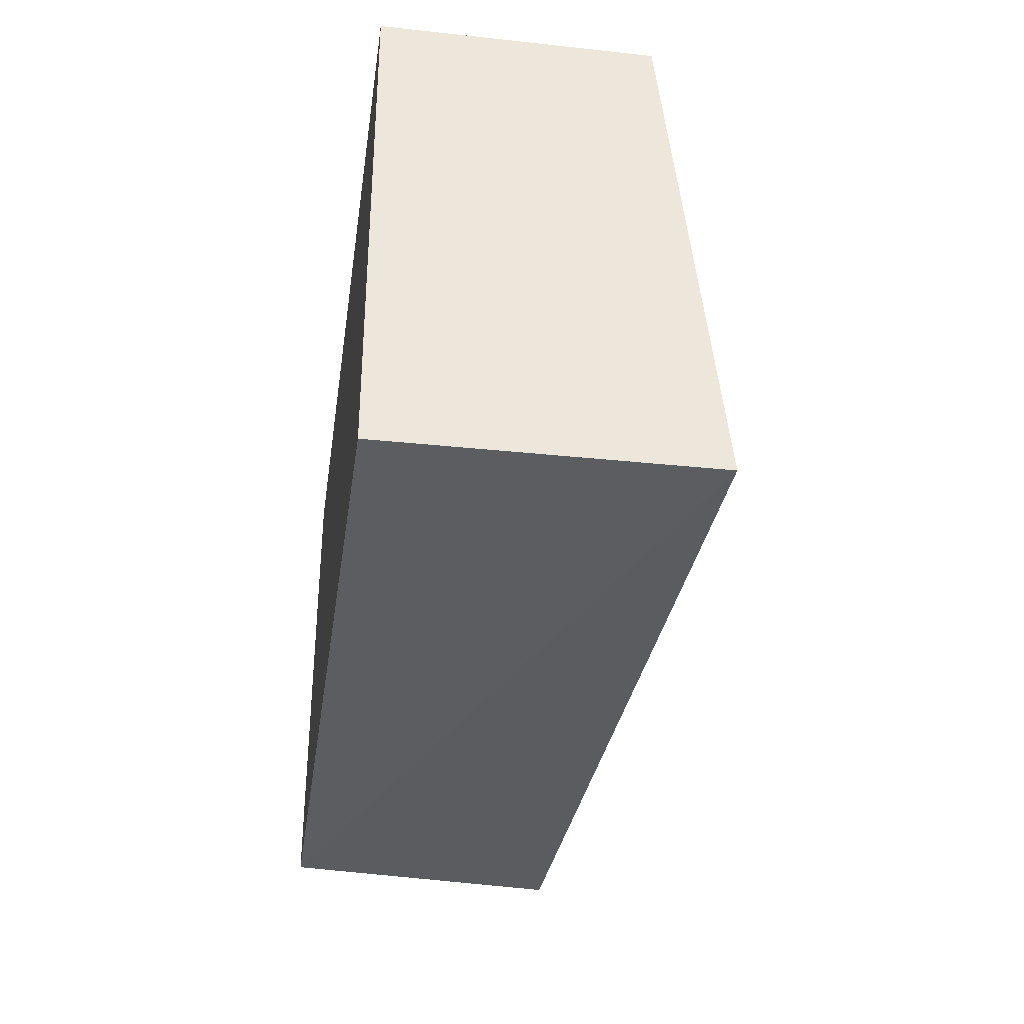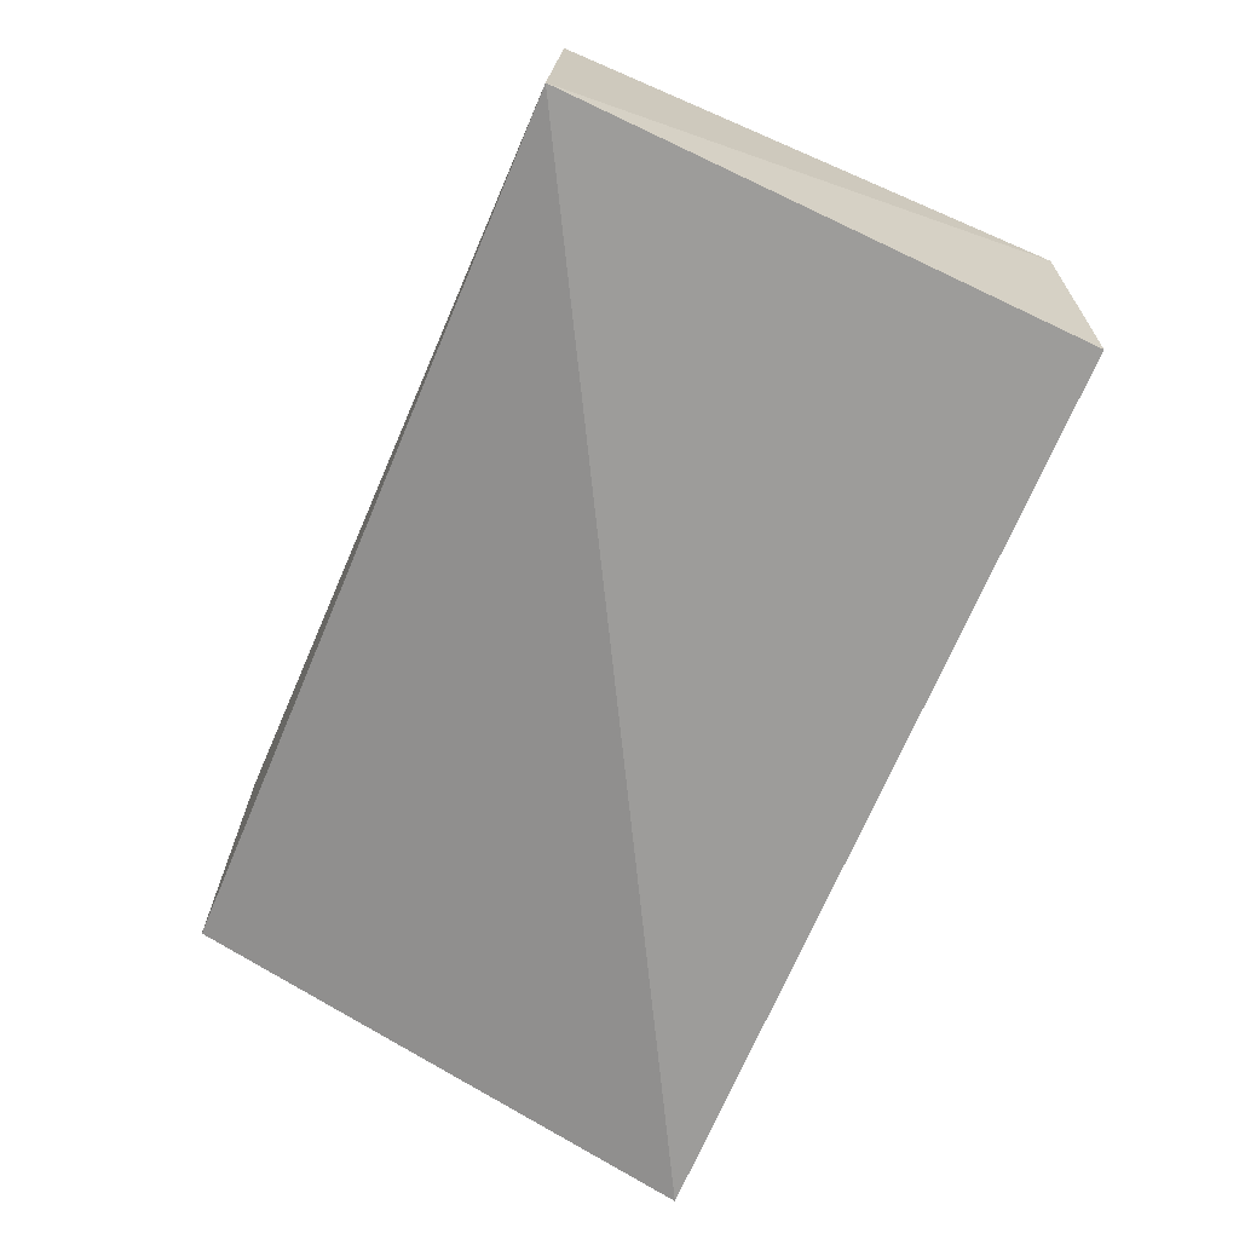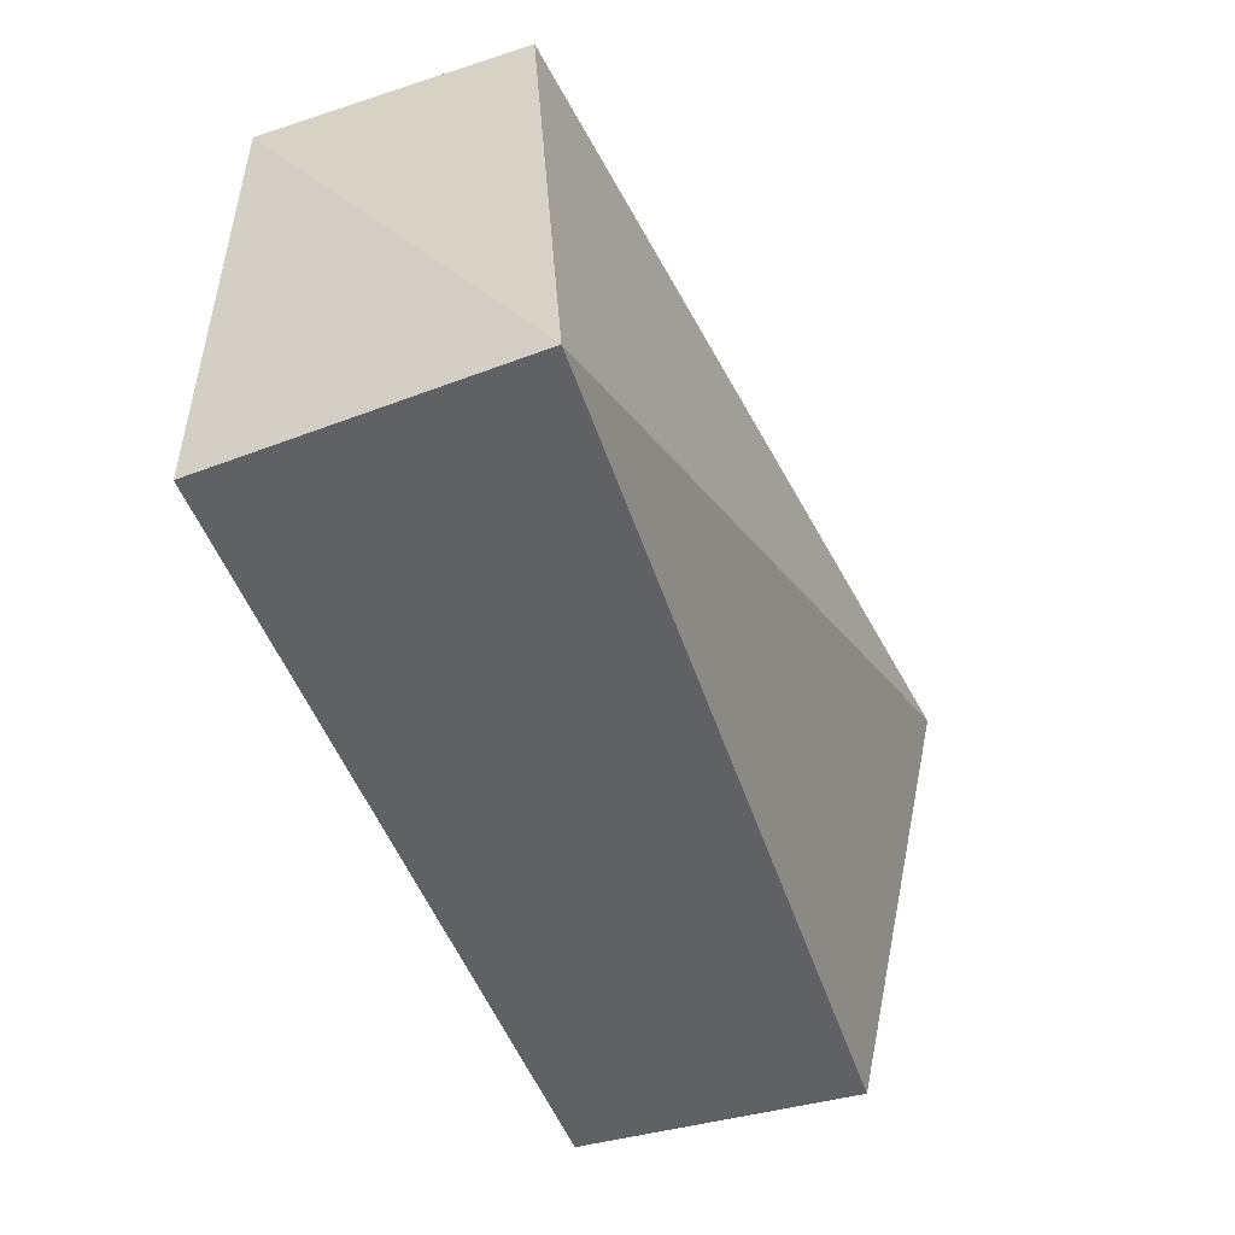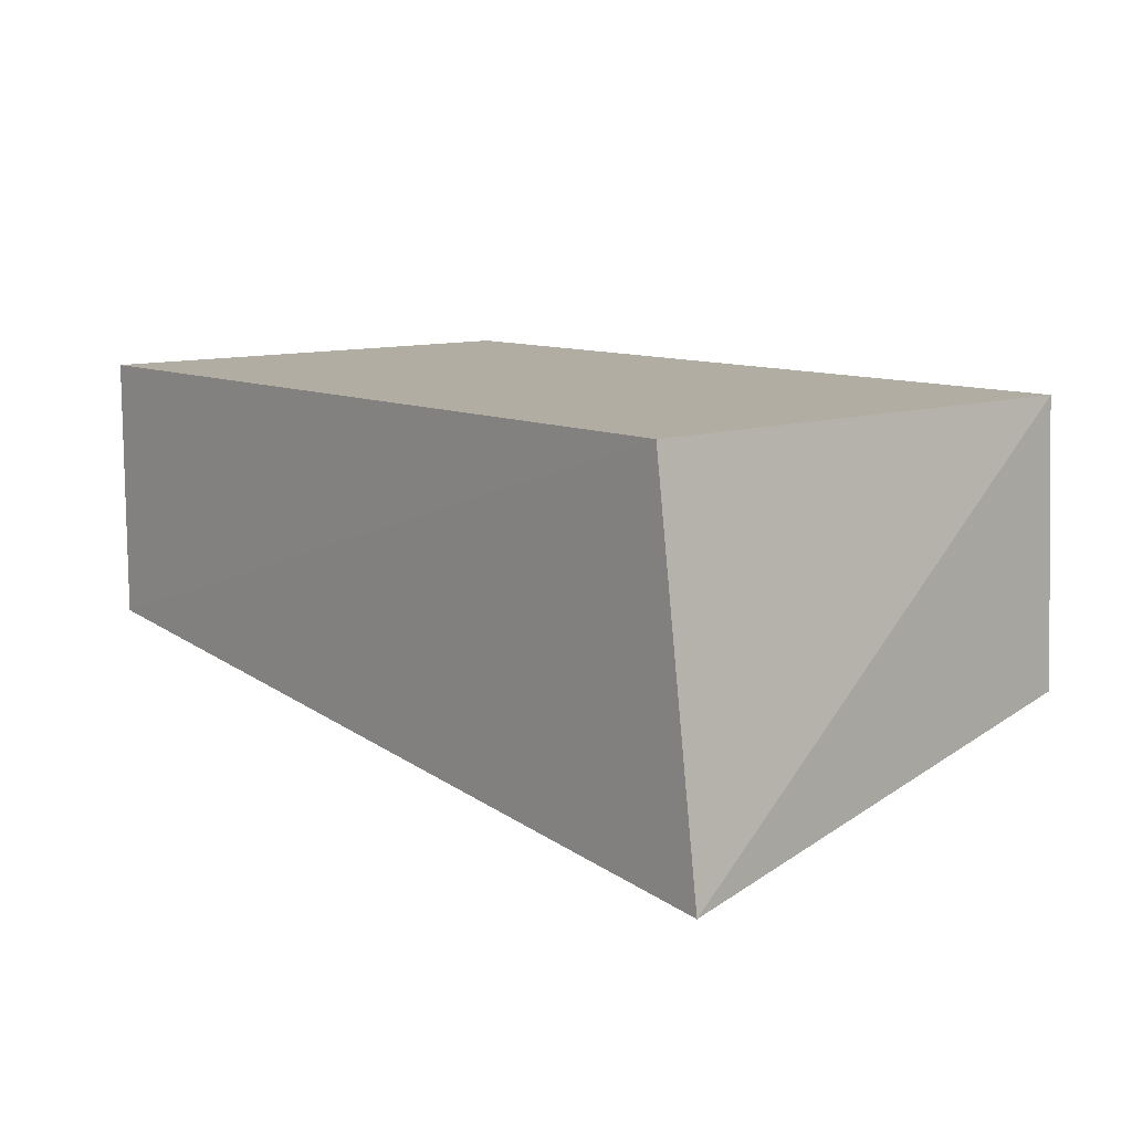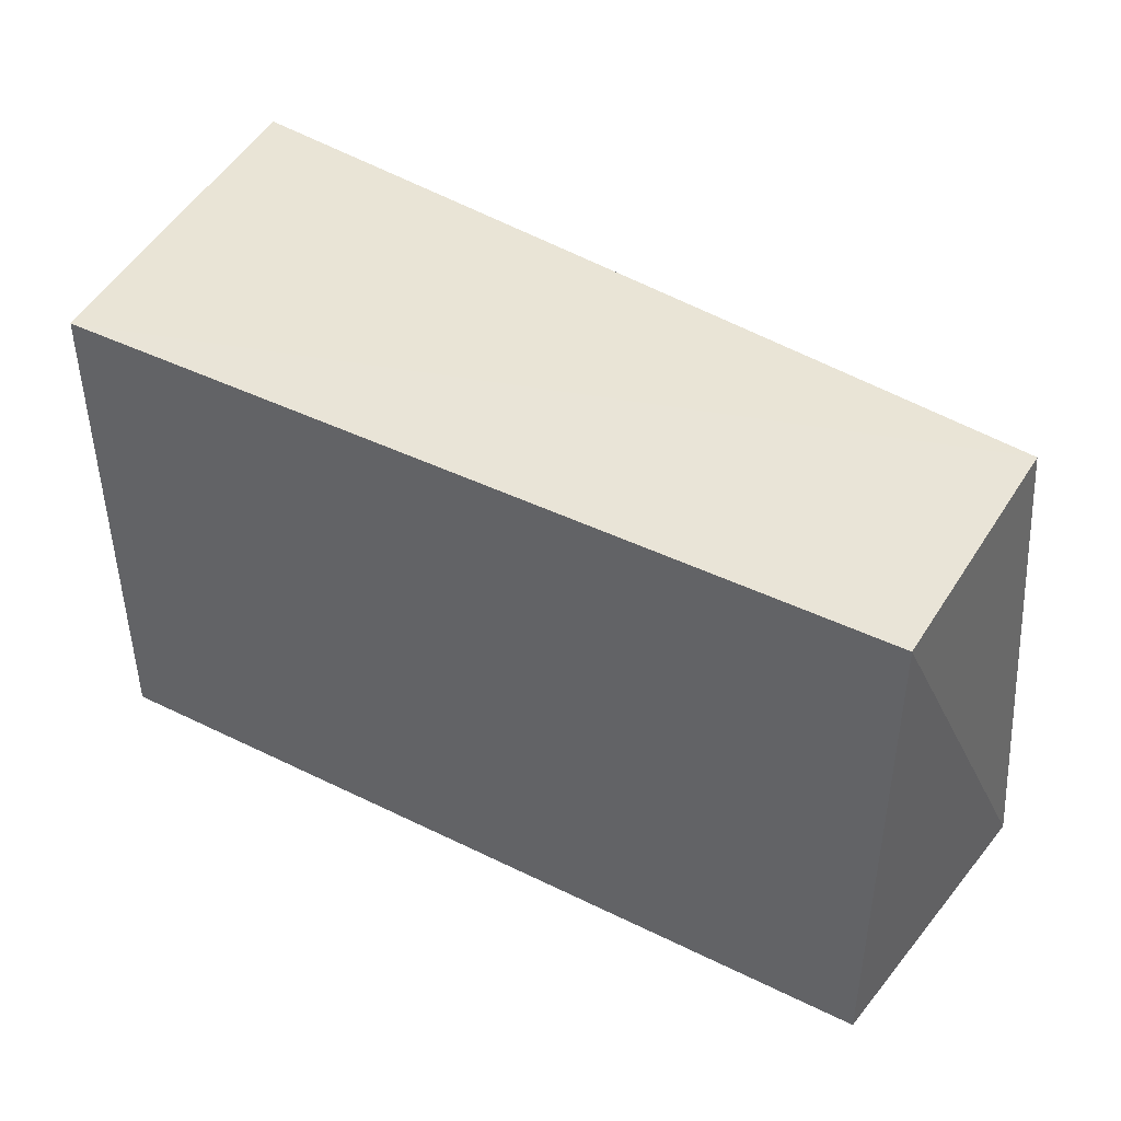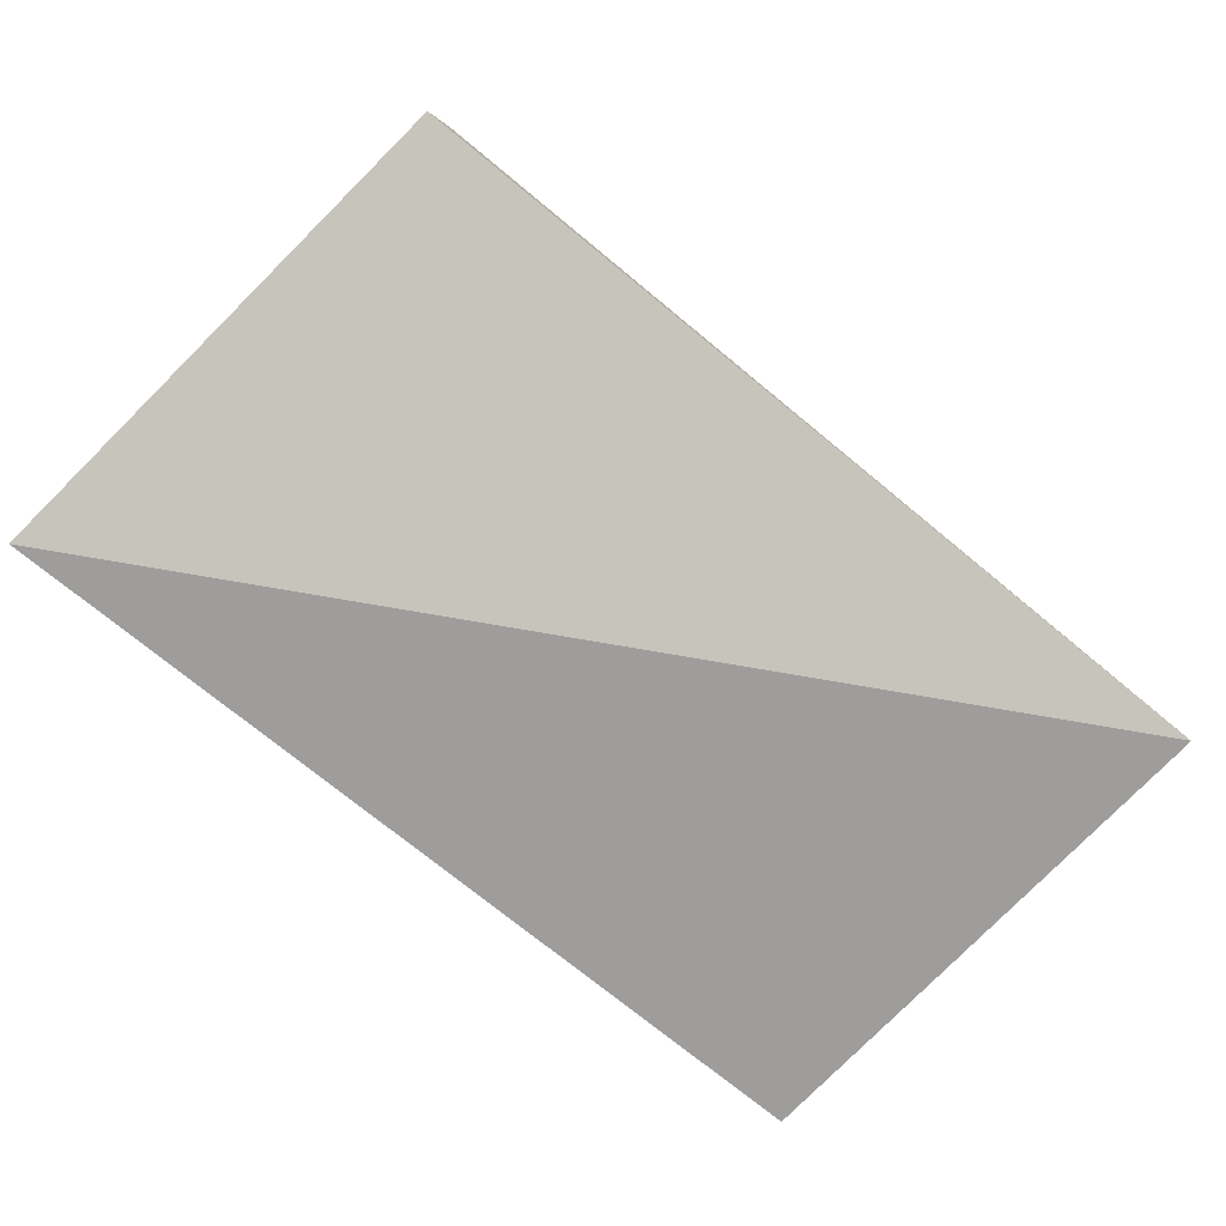
<metadata>
{"format":"obj","ext":"obj","renderer":"f3d","projection":"perspective","resolution":1024,"background":"white","views":[{"elev":-35.0,"azim":-98.2,"up":"+Z"},{"elev":-65.2,"azim":-113.5,"up":"+Y"},{"elev":-49.5,"azim":-70.2,"up":"+Z"},{"elev":10.6,"azim":49.2,"up":"+Y"},{"elev":43.5,"azim":-149.9,"up":"+Z"},{"elev":-78.9,"azim":140.0,"up":"+Y"}]}
</metadata>
<code>
v 0.1644 -0.4186 0.01037
v 0.1471 -0.3744 -0.2175
v 0.1439 -0.2463 0.01315
v -0.2348 -0.2463 0.01315
v -0.2476 -0.3881 -0.2234
v -0.2348 -0.2463 -0.2141
v -0.2348 -0.3675 0.01315
v 0.1439 -0.2463 -0.2141
f 5 2 1
f 6 4 3
f 6 5 4
f 7 1 3
f 7 3 4
f 7 5 1
f 7 4 5
f 8 1 2
f 8 3 1
f 8 6 3
f 8 2 5
f 8 5 6

</code>
